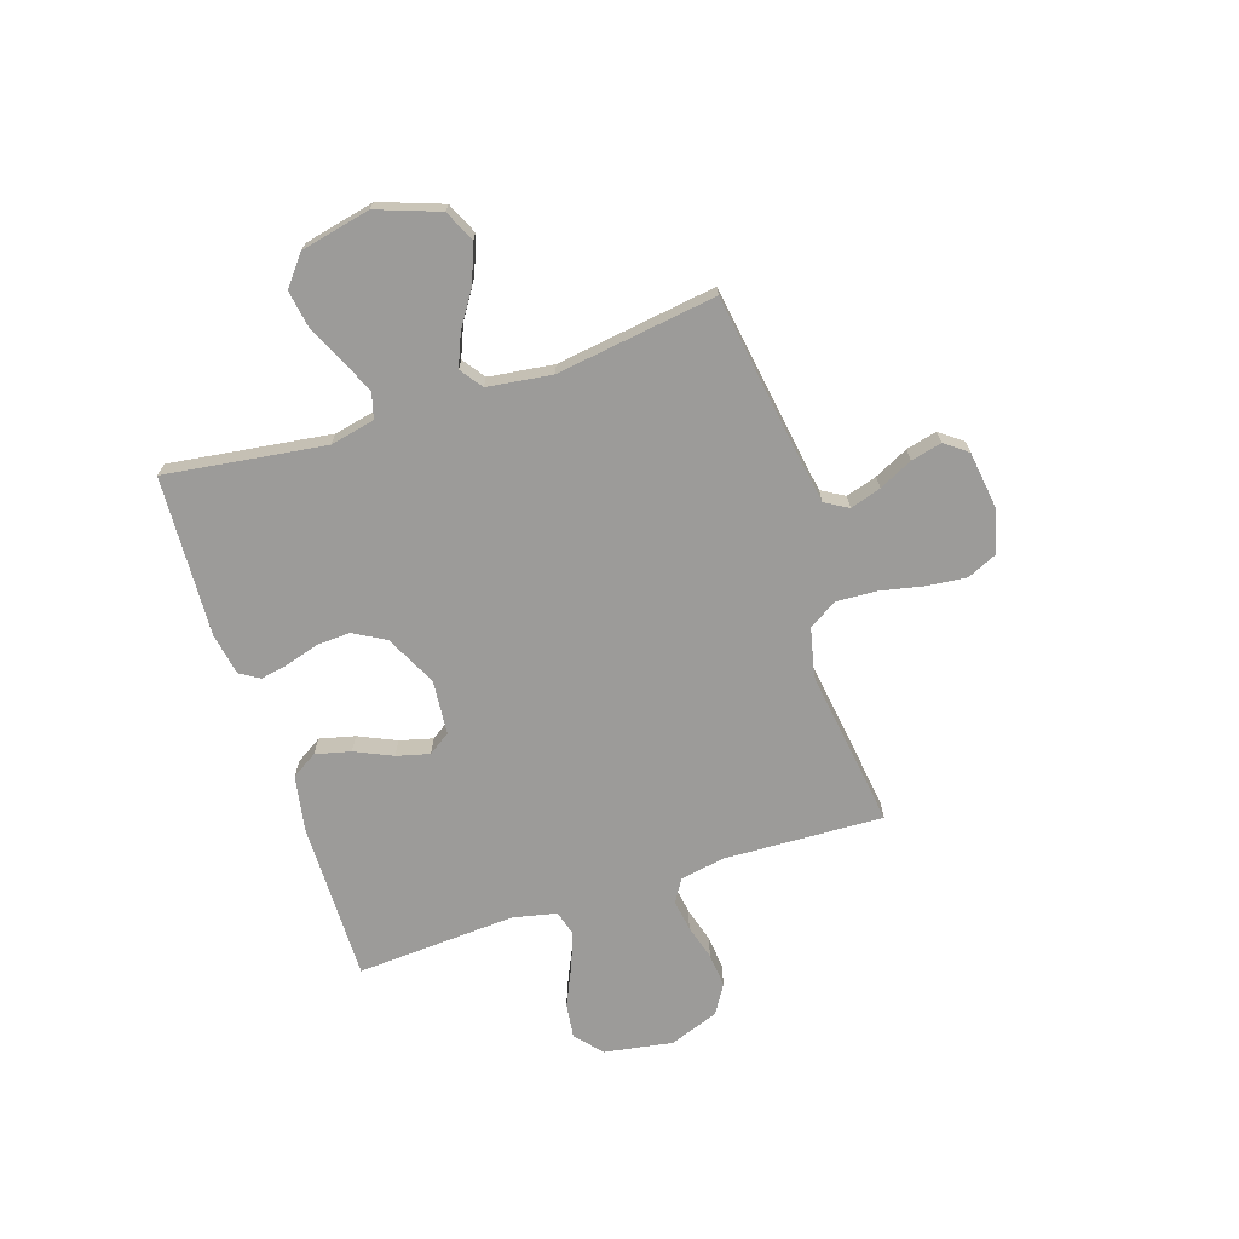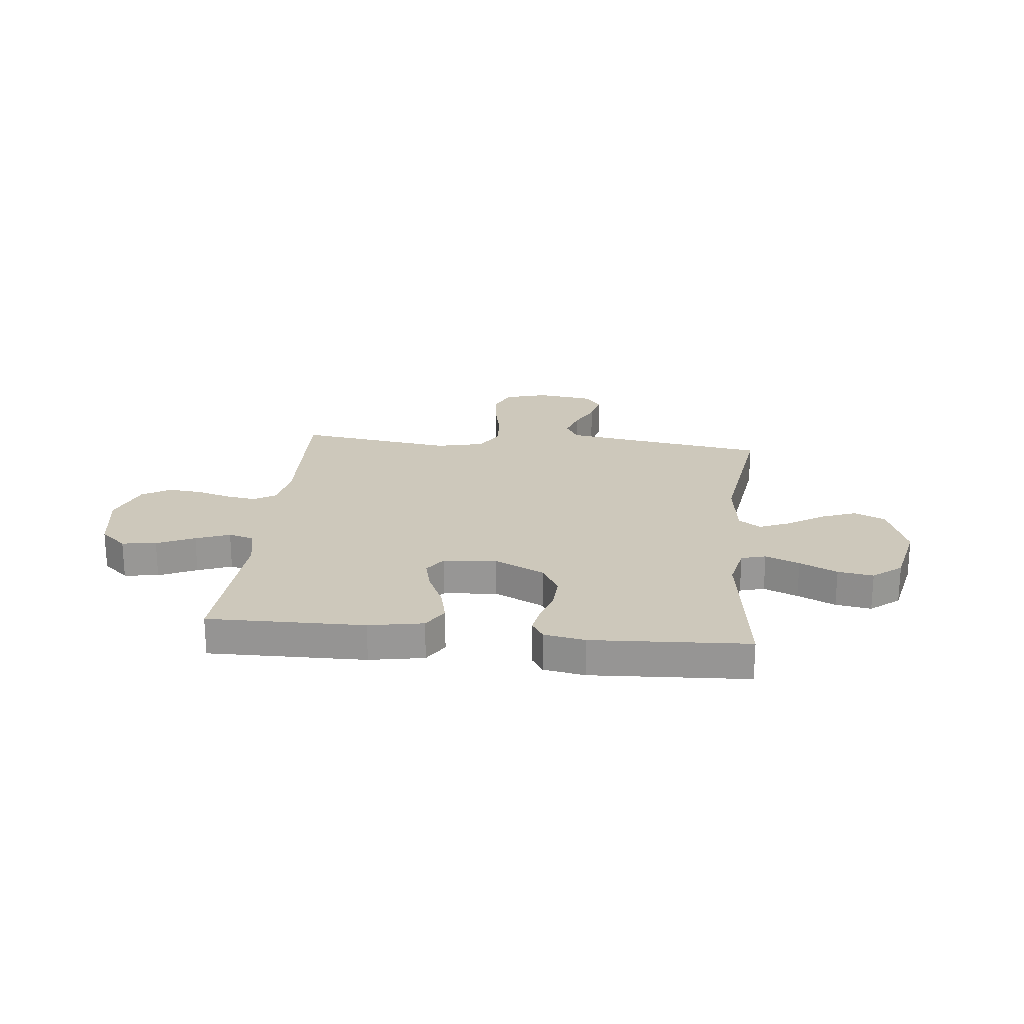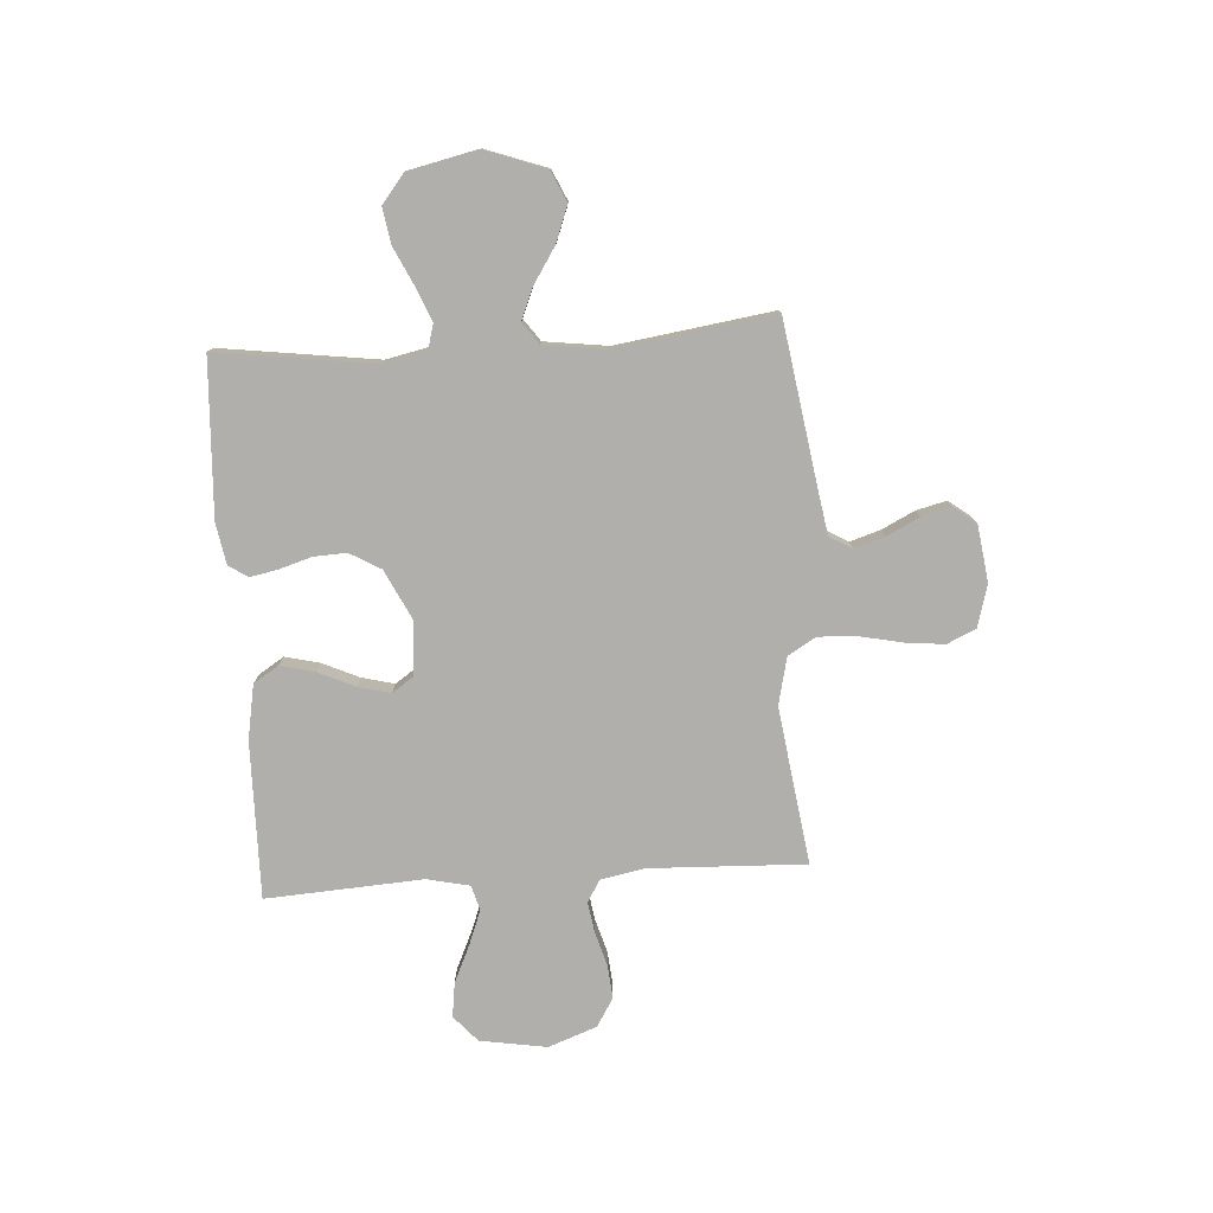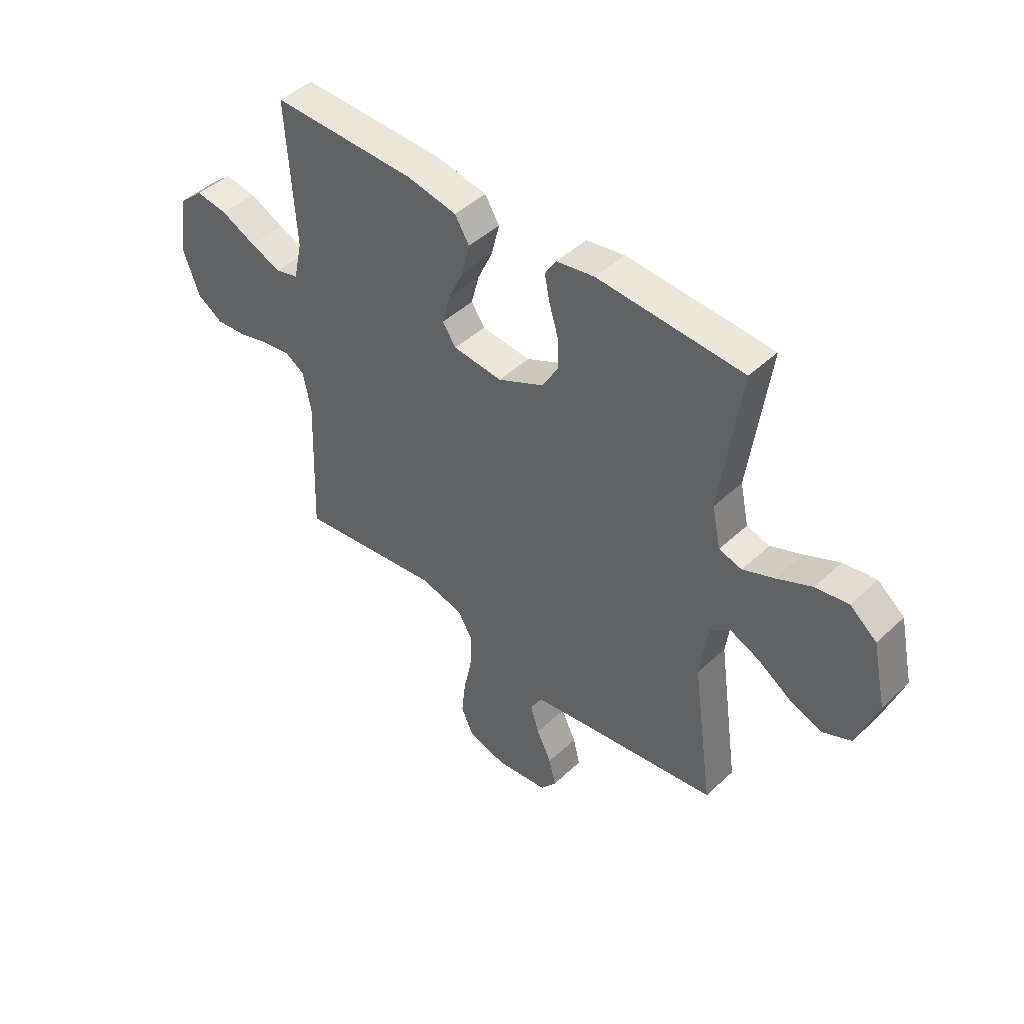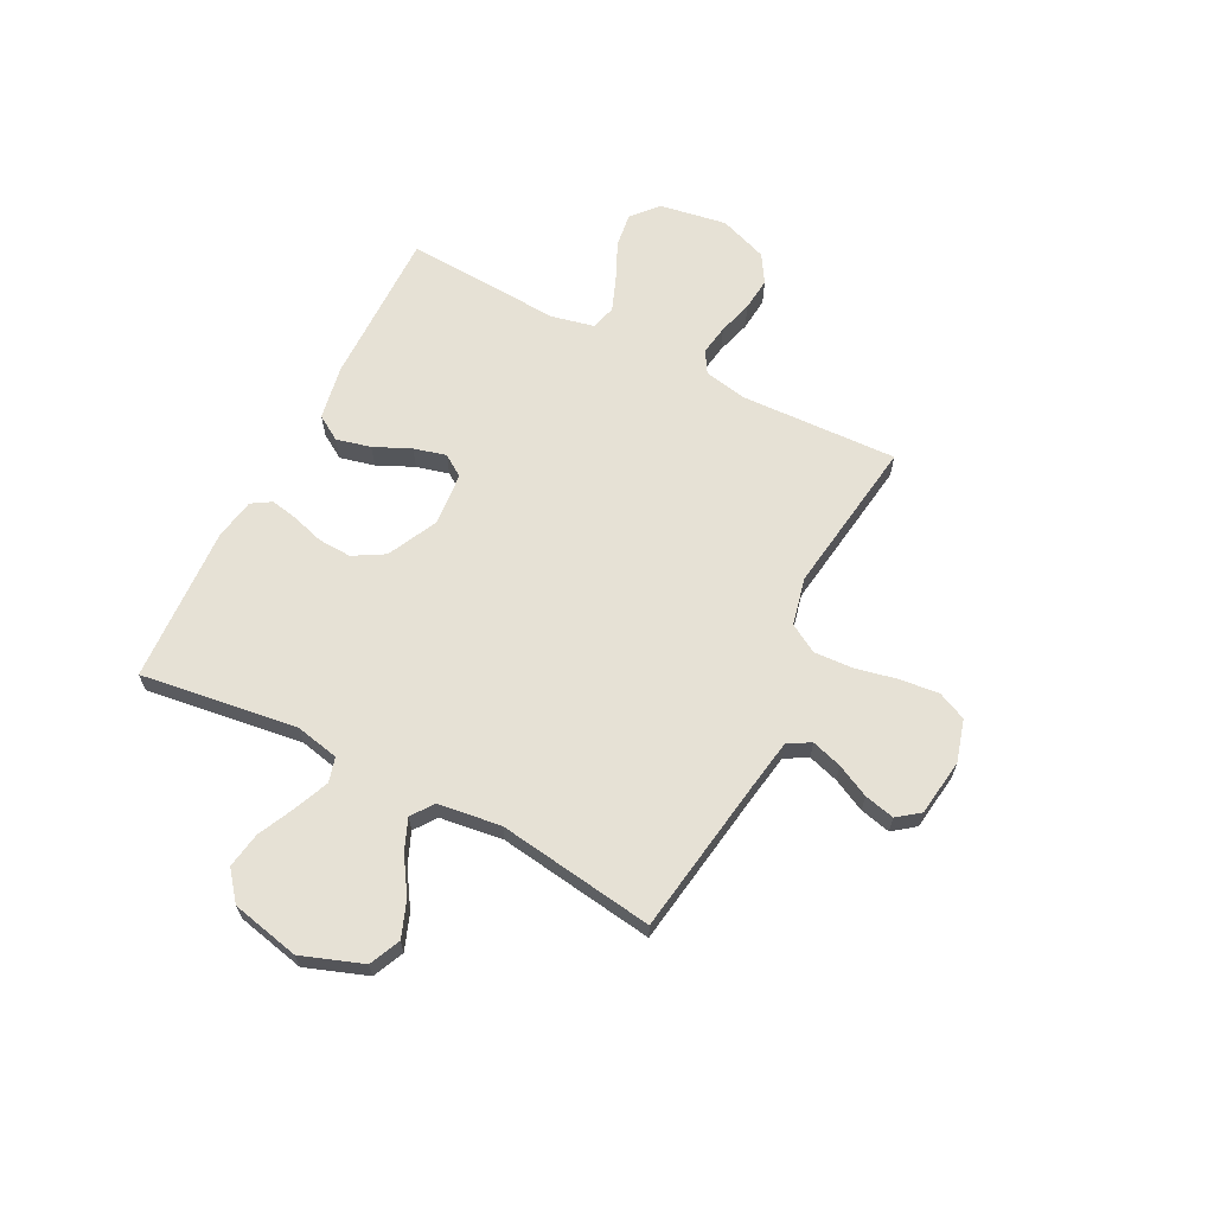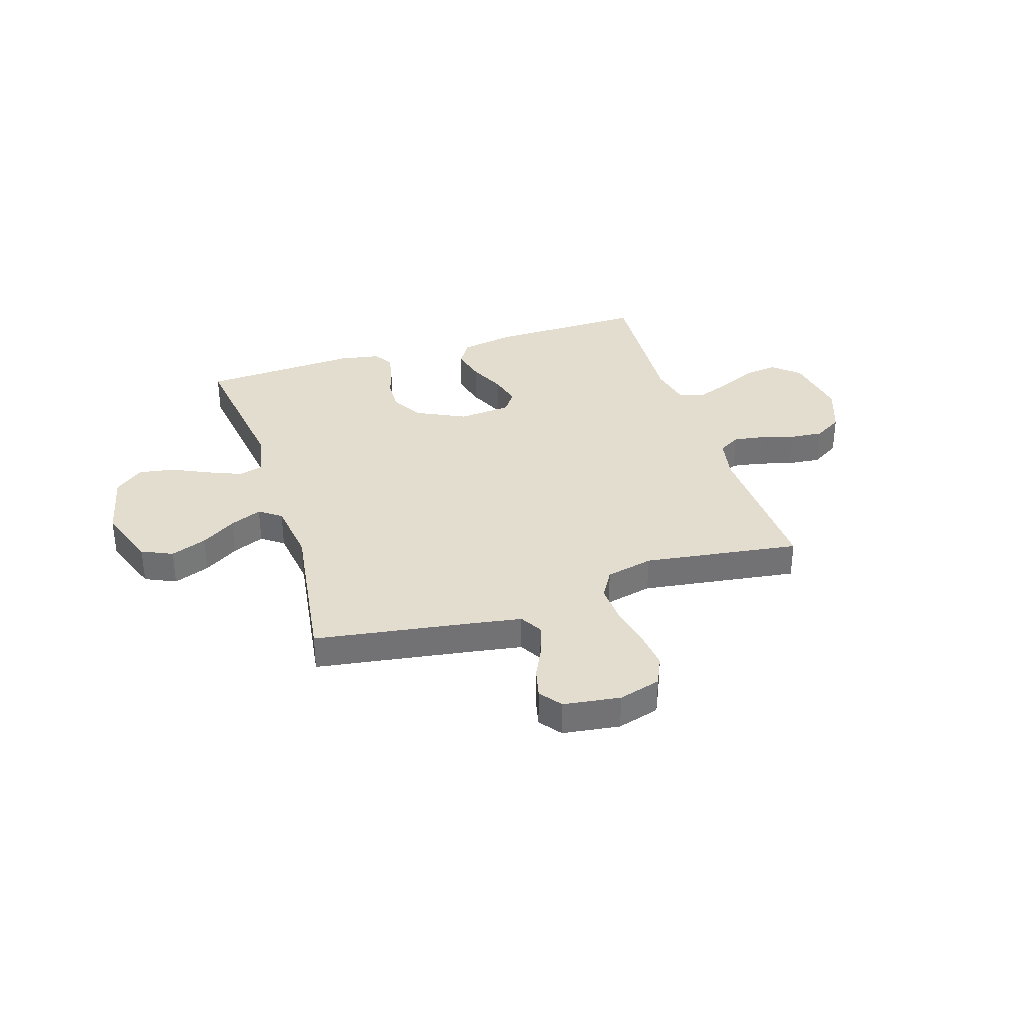
<metadata>
{"format":"obj","ext":"obj","renderer":"f3d","projection":"perspective","resolution":1024,"background":"white","views":[{"elev":-69.8,"azim":108.1,"up":"+Y"},{"elev":22.0,"azim":6.0,"up":"+Y"},{"elev":-78.1,"azim":93.8,"up":"+Y"},{"elev":45.6,"azim":43.1,"up":"+Z"},{"elev":64.7,"azim":117.1,"up":"+Y"},{"elev":34.8,"azim":162.4,"up":"+Y"}]}
</metadata>
<code>
v -0.5 0.07 -0.5
v -0.488 0.07 -0.2
v -0.504 0.07 -0.117
v -0.546 0.07 -0.092
v -0.604 0.07 -0.101
v -0.67 0.07 -0.12
v -0.734 0.07 -0.126
v -0.788 0.07 -0.093
v -0.822 0.07 0
v -0.801 0.07 0.128
v -0.751 0.07 0.172
v -0.685 0.07 0.163
v -0.613 0.07 0.13
v -0.548 0.07 0.105
v -0.5 0.07 0.118
v -0.482 0.07 0.2
v -0.5 0.07 0.5
v -0.2 0.07 0.496
v -0.096 0.07 0.477
v -0.066 0.07 0.429
v -0.082 0.07 0.363
v -0.114 0.07 0.293
v -0.13 0.07 0.231
v -0.102 0.07 0.19
v 0 0.07 0.181
v 0.096 0.07 0.228
v 0.13 0.07 0.287
v 0.127 0.07 0.351
v 0.108 0.07 0.413
v 0.098 0.07 0.465
v 0.121 0.07 0.502
v 0.2 0.07 0.516
v 0.5 0.07 0.5
v 0.459 0.07 0.2
v 0.477 0.07 0.116
v 0.524 0.07 0.103
v 0.589 0.07 0.13
v 0.661 0.07 0.164
v 0.729 0.07 0.175
v 0.784 0.07 0.131
v 0.813 0.07 0
v 0.771 0.07 -0.117
v 0.712 0.07 -0.144
v 0.643 0.07 -0.118
v 0.575 0.07 -0.074
v 0.515 0.07 -0.049
v 0.473 0.07 -0.079
v 0.457 0.07 -0.2
v 0.5 0.07 -0.5
v 0.2 0.07 -0.546
v 0.103 0.07 -0.562
v 0.078 0.07 -0.605
v 0.096 0.07 -0.663
v 0.127 0.07 -0.726
v 0.141 0.07 -0.784
v 0.109 0.07 -0.826
v 0 0.07 -0.841
v -0.081 0.07 -0.818
v -0.106 0.07 -0.763
v -0.098 0.07 -0.688
v -0.081 0.07 -0.607
v -0.077 0.07 -0.533
v -0.109 0.07 -0.479
v -0.2 0.07 -0.458
v -0.5 0 -0.5
v -0.488 0 -0.2
v -0.504 0 -0.117
v -0.546 0 -0.092
v -0.604 0 -0.101
v -0.67 0 -0.12
v -0.734 0 -0.126
v -0.788 0 -0.093
v -0.822 0 0
v -0.801 0 0.128
v -0.751 0 0.172
v -0.685 0 0.163
v -0.613 0 0.13
v -0.548 0 0.105
v -0.5 0 0.118
v -0.482 0 0.2
v -0.5 0 0.5
v -0.2 0 0.496
v -0.096 0 0.477
v -0.066 0 0.429
v -0.082 0 0.363
v -0.114 0 0.293
v -0.13 0 0.231
v -0.102 0 0.19
v 0 0 0.181
v 0.096 0 0.228
v 0.13 0 0.287
v 0.127 0 0.351
v 0.108 0 0.413
v 0.098 0 0.465
v 0.121 0 0.502
v 0.2 0 0.516
v 0.5 0 0.5
v 0.459 0 0.2
v 0.477 0 0.116
v 0.524 0 0.103
v 0.589 0 0.13
v 0.661 0 0.164
v 0.729 0 0.175
v 0.784 0 0.131
v 0.813 0 0
v 0.771 0 -0.117
v 0.712 0 -0.144
v 0.643 0 -0.118
v 0.575 0 -0.074
v 0.515 0 -0.049
v 0.473 0 -0.079
v 0.457 0 -0.2
v 0.5 0 -0.5
v 0.2 0 -0.546
v 0.103 0 -0.562
v 0.078 0 -0.605
v 0.096 0 -0.663
v 0.127 0 -0.726
v 0.141 0 -0.784
v 0.109 0 -0.826
v 0 0 -0.841
v -0.081 0 -0.818
v -0.106 0 -0.763
v -0.098 0 -0.688
v -0.081 0 -0.607
v -0.077 0 -0.533
v -0.109 0 -0.479
v -0.2 0 -0.458
f 59 60 61
f 58 59 61
f 57 58 61
f 56 57 61
f 55 56 61
f 54 55 61
f 53 54 61
f 52 53 61 62
f 51 52 62 63
f 48 49 50
f 50 51 63
f 48 50 63
f 47 48 63
f 43 44 45
f 42 43 45
f 41 42 45
f 40 41 45
f 39 40 45
f 38 39 45
f 37 38 45
f 36 37 45 46
f 47 63 64
f 46 47 64
f 36 46 64
f 35 36 64
f 32 33 34
f 31 32 34
f 30 31 34
f 29 30 34
f 28 29 34
f 20 21 22
f 19 20 22
f 18 19 22
f 17 18 22
f 16 17 22
f 15 16 22 23
f 11 12 13
f 10 11 13
f 9 10 13
f 8 9 13
f 7 8 13
f 6 7 13
f 5 6 13
f 4 5 13 14
f 3 4 14 15
f 64 1 2
f 35 64 2
f 34 35 2
f 27 28 34
f 26 27 34
f 34 2 3
f 26 34 3
f 25 26 3
f 3 15 23 24
f 3 24 25
f 125 124 123
f 125 123 122
f 125 122 121
f 125 121 120
f 125 120 119
f 125 119 118
f 125 118 117
f 126 125 117 116
f 127 126 116 115
f 114 113 112
f 127 115 114
f 127 114 112
f 127 112 111
f 109 108 107
f 109 107 106
f 109 106 105
f 109 105 104
f 109 104 103
f 109 103 102
f 109 102 101
f 110 109 101 100
f 128 127 111
f 128 111 110
f 128 110 100
f 128 100 99
f 98 97 96
f 98 96 95
f 98 95 94
f 98 94 93
f 98 93 92
f 86 85 84
f 86 84 83
f 86 83 82
f 86 82 81
f 86 81 80
f 87 86 80 79
f 77 76 75
f 77 75 74
f 77 74 73
f 77 73 72
f 77 72 71
f 77 71 70
f 77 70 69
f 78 77 69 68
f 79 78 68 67
f 66 65 128
f 66 128 99
f 66 99 98
f 98 92 91
f 98 91 90
f 67 66 98
f 67 98 90
f 67 90 89
f 88 87 79 67
f 89 88 67
f 1 65 66 2
f 2 66 67 3
f 3 67 68 4
f 4 68 69 5
f 5 69 70 6
f 6 70 71 7
f 7 71 72 8
f 8 72 73 9
f 9 73 74 10
f 10 74 75 11
f 11 75 76 12
f 12 76 77 13
f 13 77 78 14
f 14 78 79 15
f 15 79 80 16
f 16 80 81 17
f 17 81 82 18
f 18 82 83 19
f 19 83 84 20
f 20 84 85 21
f 21 85 86 22
f 22 86 87 23
f 23 87 88 24
f 24 88 89 25
f 25 89 90 26
f 26 90 91 27
f 27 91 92 28
f 28 92 93 29
f 29 93 94 30
f 30 94 95 31
f 31 95 96 32
f 32 96 97 33
f 33 97 98 34
f 34 98 99 35
f 35 99 100 36
f 36 100 101 37
f 37 101 102 38
f 38 102 103 39
f 39 103 104 40
f 40 104 105 41
f 41 105 106 42
f 42 106 107 43
f 43 107 108 44
f 44 108 109 45
f 45 109 110 46
f 46 110 111 47
f 47 111 112 48
f 48 112 113 49
f 49 113 114 50
f 50 114 115 51
f 51 115 116 52
f 52 116 117 53
f 53 117 118 54
f 54 118 119 55
f 55 119 120 56
f 56 120 121 57
f 57 121 122 58
f 58 122 123 59
f 59 123 124 60
f 60 124 125 61
f 61 125 126 62
f 62 126 127 63
f 63 127 128 64
f 64 128 65 1

</code>
